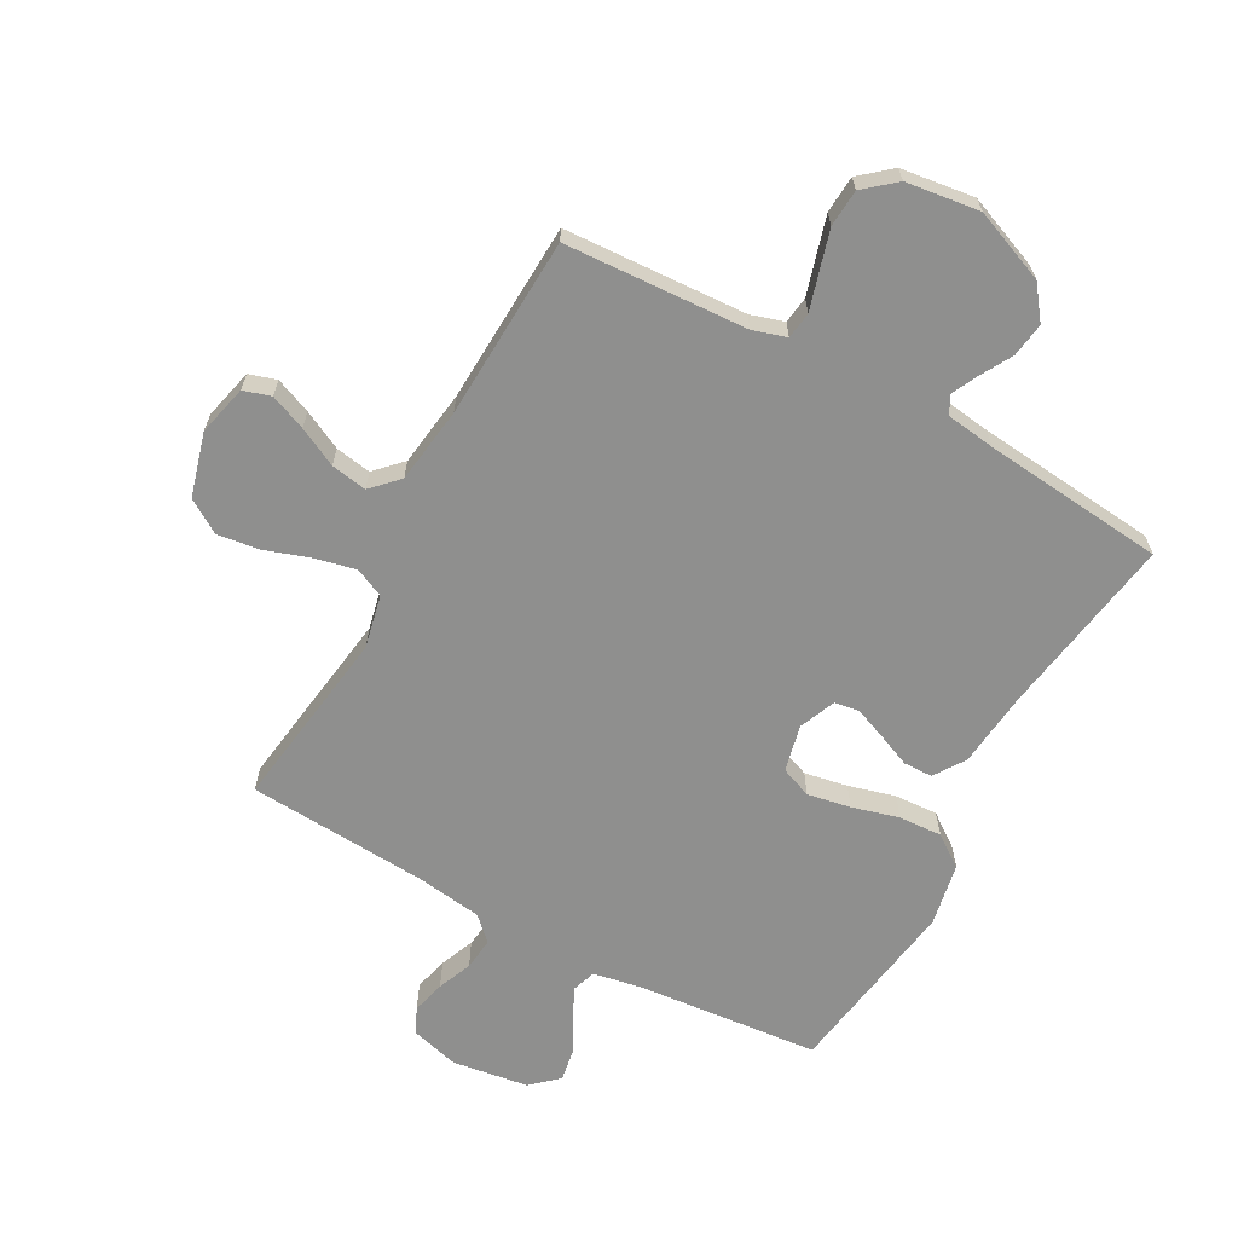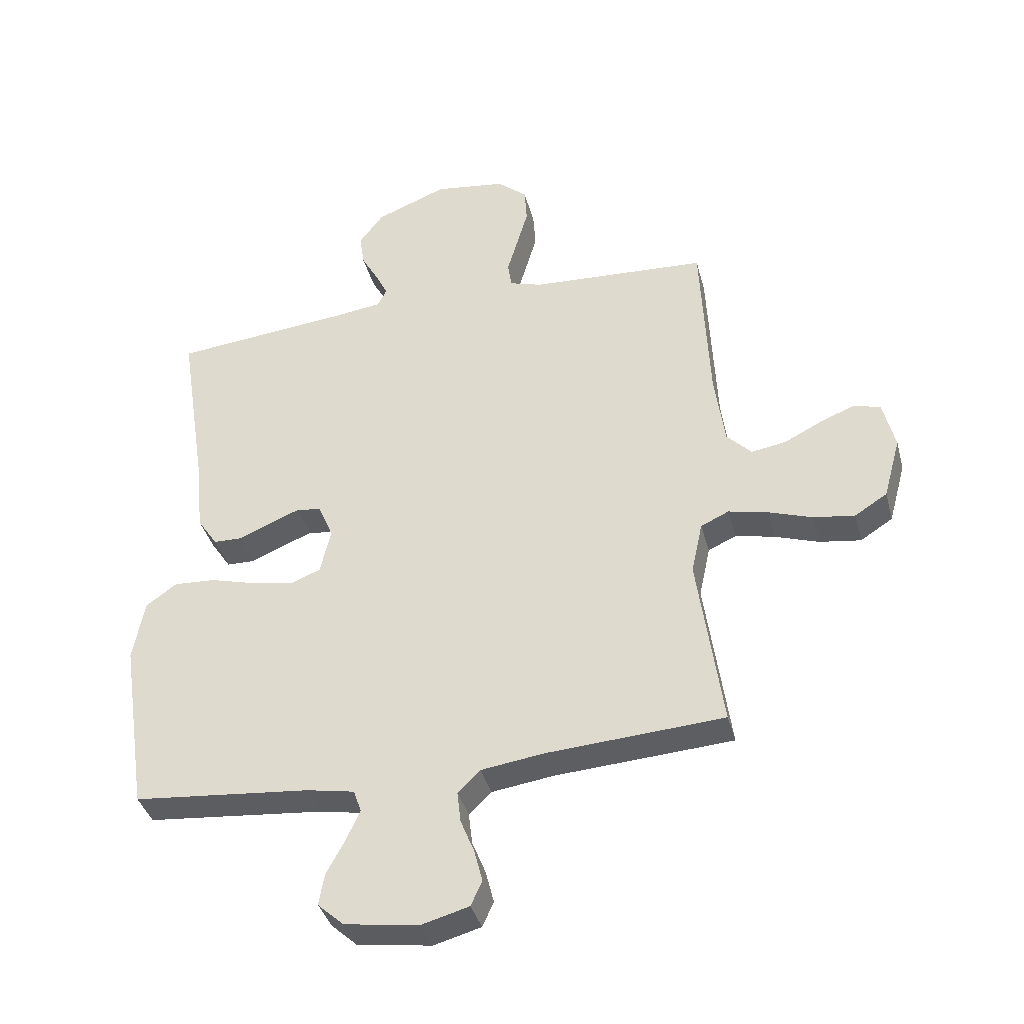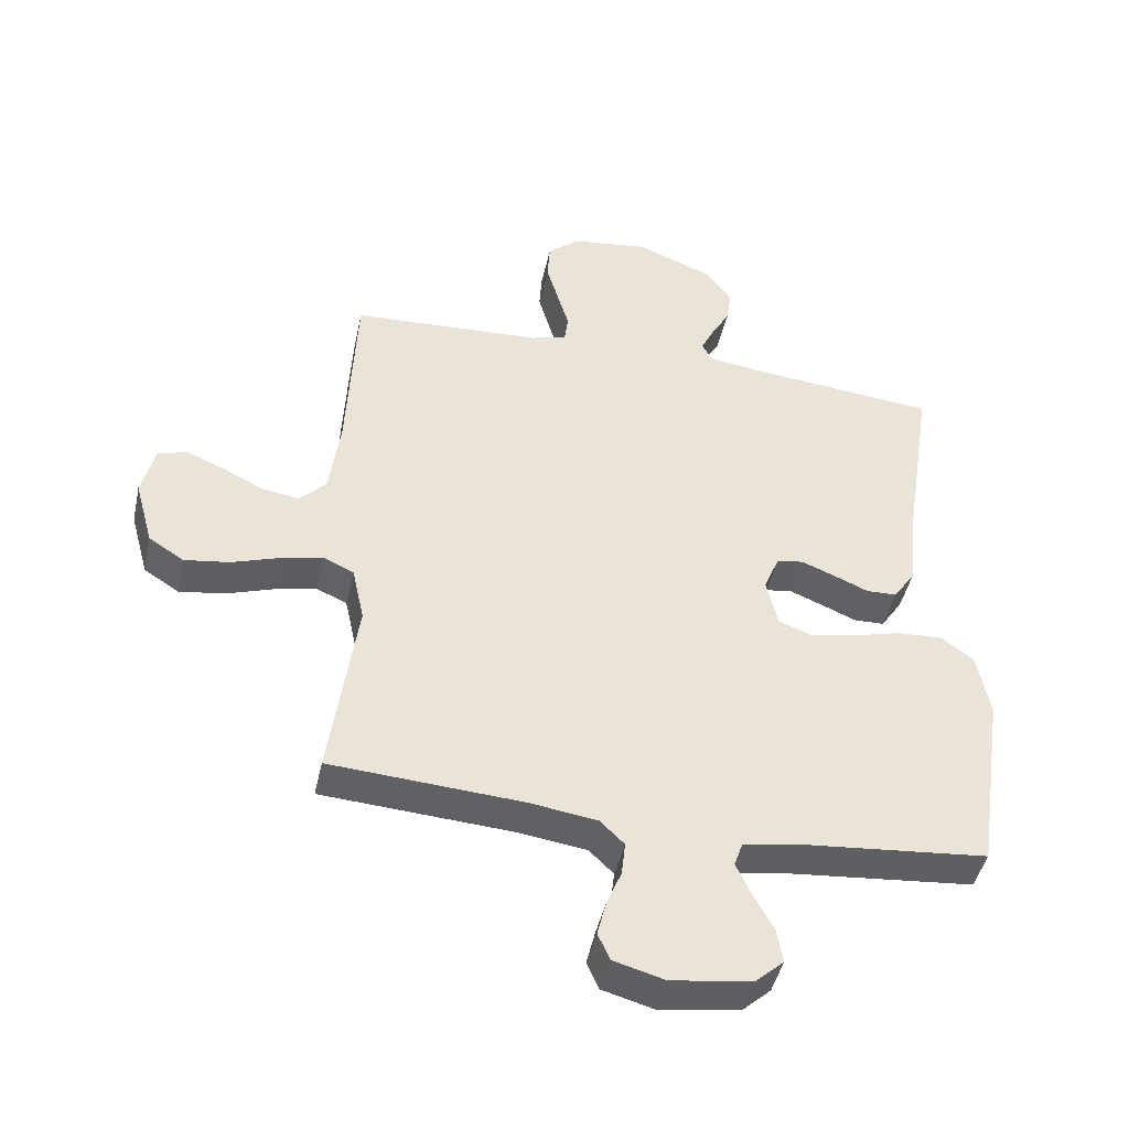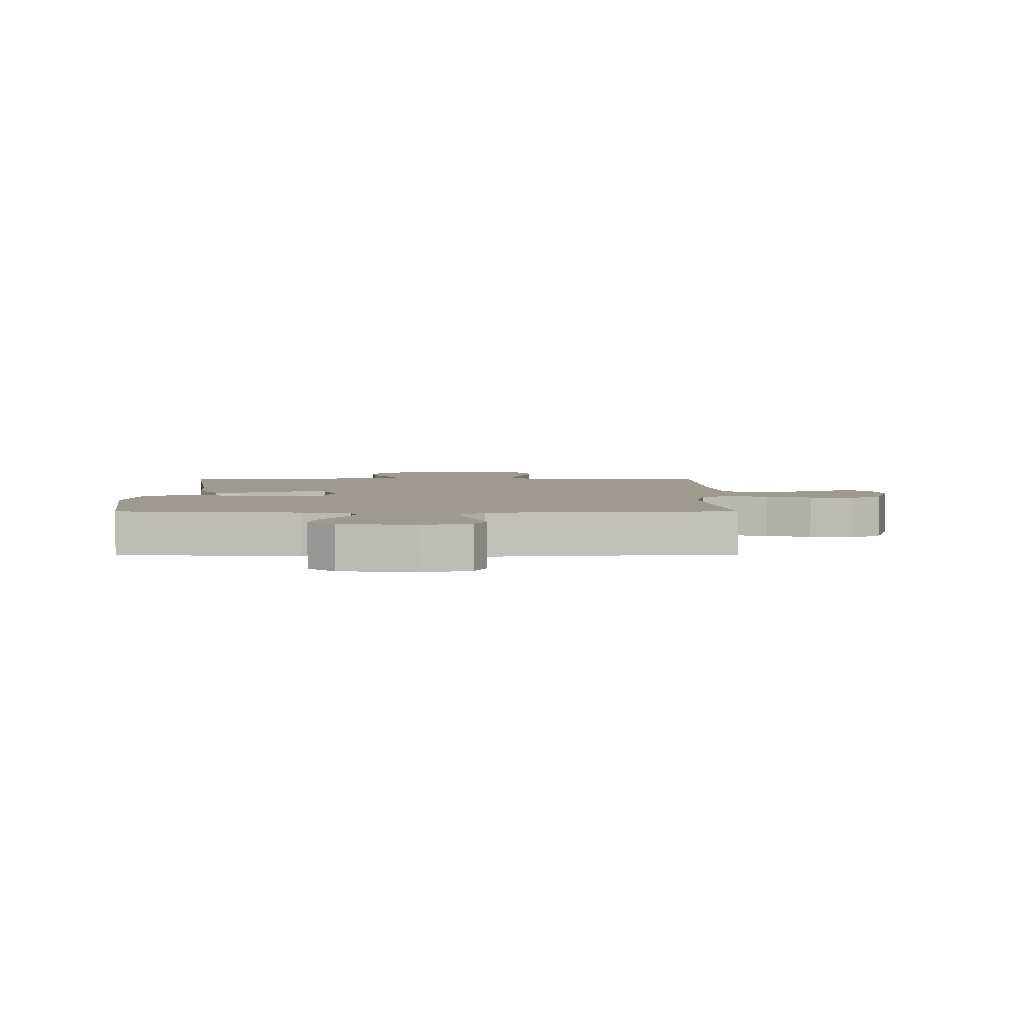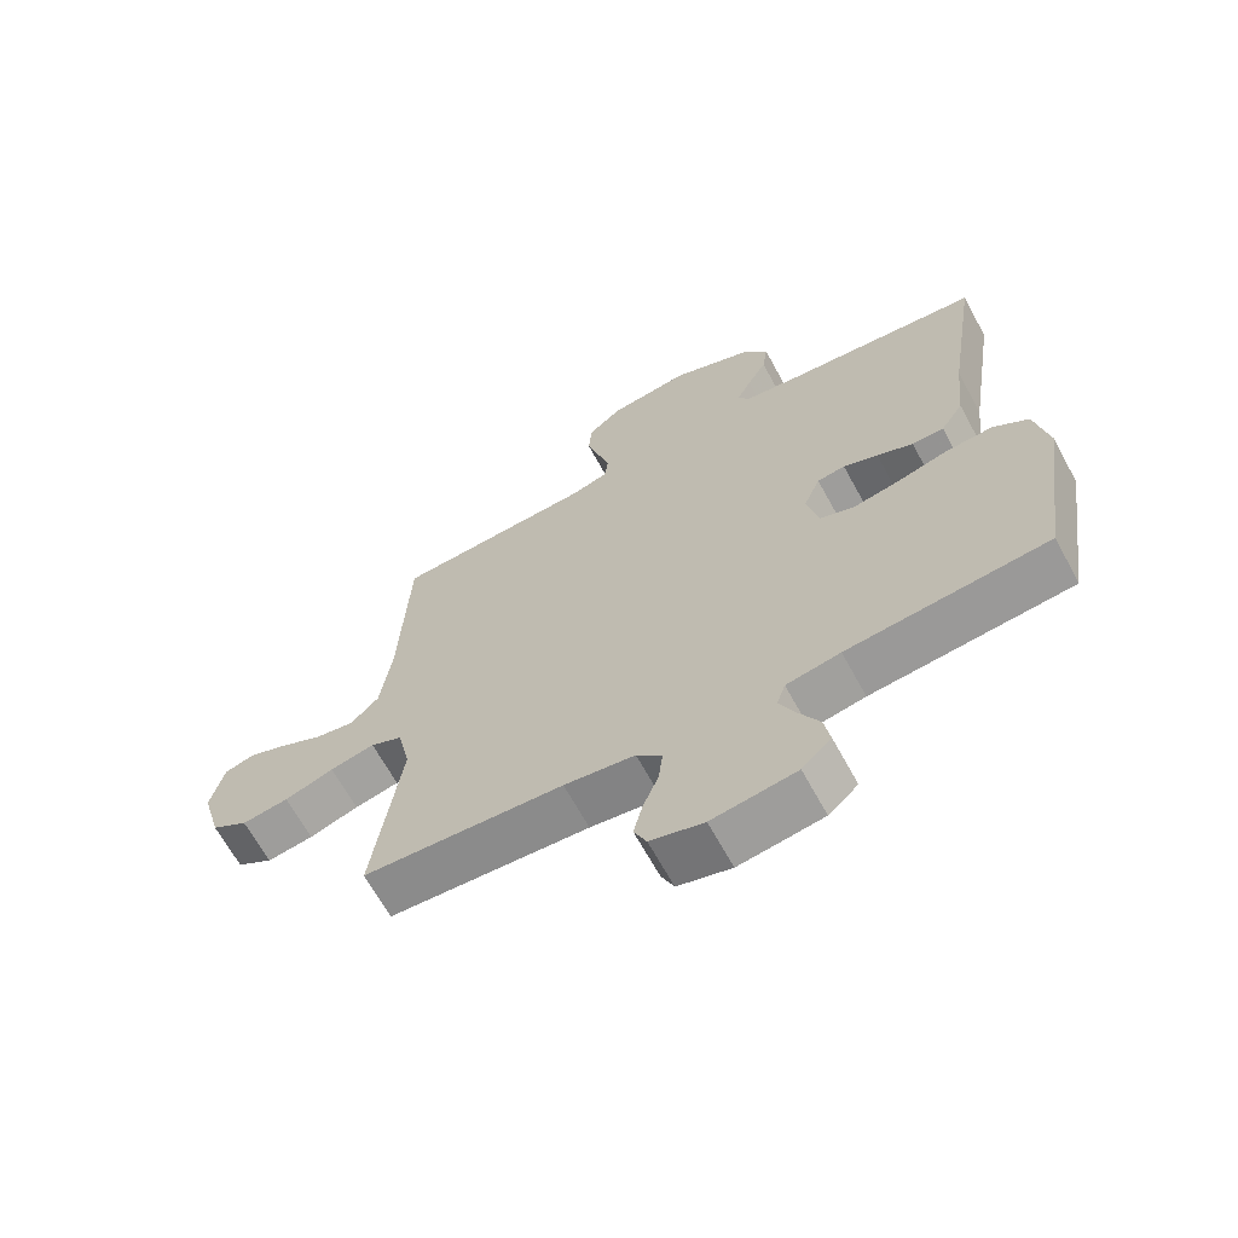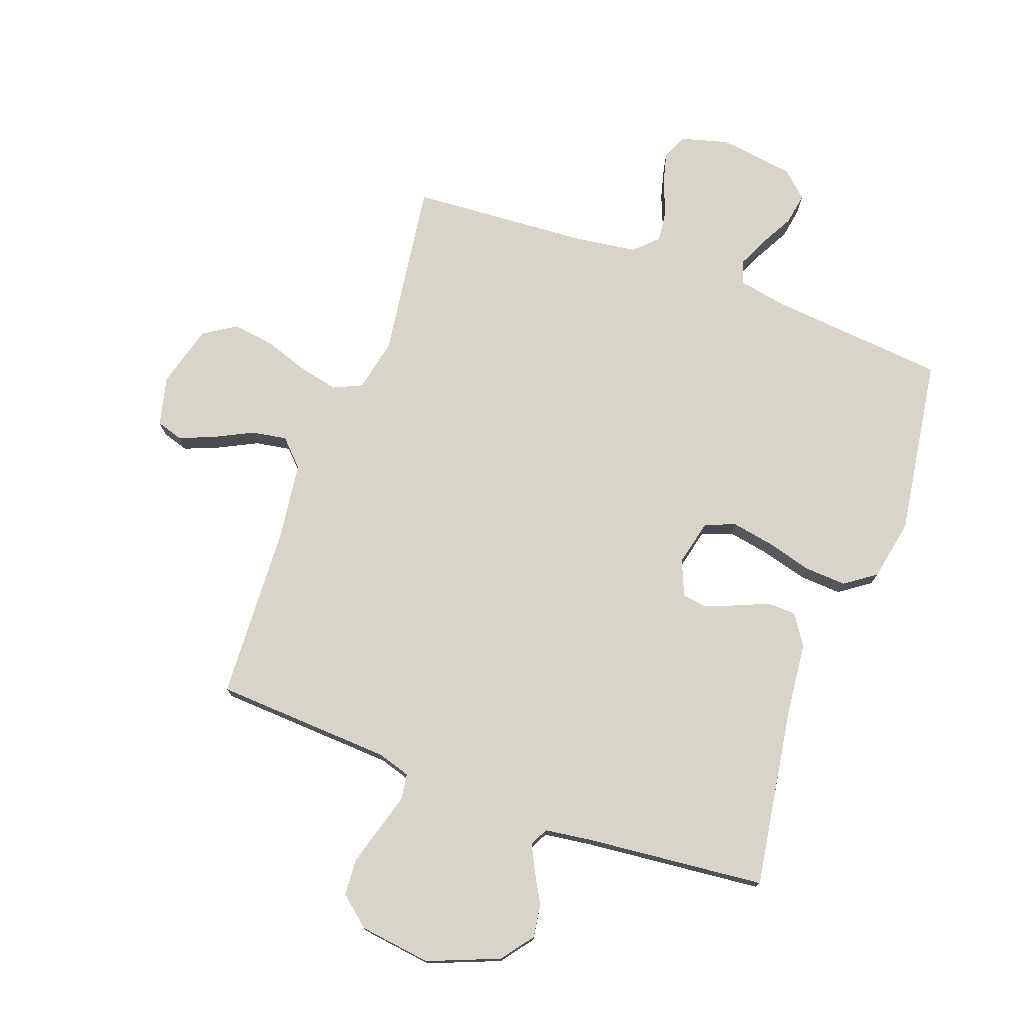
<metadata>
{"format":"obj","ext":"obj","renderer":"f3d","projection":"perspective","resolution":1024,"background":"white","views":[{"elev":-65.1,"azim":-28.7,"up":"+Y"},{"elev":-38.1,"azim":-165.5,"up":"+Z"},{"elev":-44.9,"azim":-12.3,"up":"+Z"},{"elev":3.8,"azim":179.9,"up":"+Y"},{"elev":-66.2,"azim":28.6,"up":"+Z"},{"elev":75.5,"azim":20.0,"up":"+Y"}]}
</metadata>
<code>
v 0.5 0.07 0.5
v 0.453 0.07 0.2
v 0.44 0.07 0.074
v 0.406 0.07 0.023
v 0.358 0.07 0.022
v 0.304 0.07 0.045
v 0.252 0.07 0.066
v 0.21 0.07 0.06
v 0.185 0.07 0
v 0.203 0.07 -0.077
v 0.254 0.07 -0.097
v 0.325 0.07 -0.084
v 0.402 0.07 -0.063
v 0.473 0.07 -0.059
v 0.525 0.07 -0.096
v 0.545 0.07 -0.2
v 0.5 0.07 -0.5
v 0.2 0.07 -0.528
v 0.119 0.07 -0.543
v 0.106 0.07 -0.581
v 0.13 0.07 -0.633
v 0.161 0.07 -0.69
v 0.17 0.07 -0.743
v 0.126 0.07 -0.783
v 0 0.07 -0.801
v -0.08 0.07 -0.779
v -0.099 0.07 -0.737
v -0.085 0.07 -0.682
v -0.062 0.07 -0.625
v -0.056 0.07 -0.572
v -0.094 0.07 -0.535
v -0.2 0.07 -0.52
v -0.5 0.07 -0.5
v -0.458 0.07 -0.2
v -0.477 0.07 -0.112
v -0.525 0.07 -0.09
v -0.592 0.07 -0.105
v -0.666 0.07 -0.13
v -0.736 0.07 -0.14
v -0.791 0.07 -0.105
v -0.82 0.07 0
v -0.8 0.07 0.083
v -0.755 0.07 0.097
v -0.696 0.07 0.073
v -0.632 0.07 0.041
v -0.573 0.07 0.031
v -0.531 0.07 0.074
v -0.514 0.07 0.2
v -0.5 0.07 0.5
v -0.2 0.07 0.516
v -0.145 0.07 0.533
v -0.139 0.07 0.577
v -0.157 0.07 0.638
v -0.176 0.07 0.704
v -0.172 0.07 0.765
v -0.121 0.07 0.808
v 0 0.07 0.824
v 0.12 0.07 0.776
v 0.161 0.07 0.722
v 0.153 0.07 0.666
v 0.124 0.07 0.614
v 0.103 0.07 0.571
v 0.119 0.07 0.541
v 0.2 0.07 0.53
v 0.5 0 0.5
v 0.453 0 0.2
v 0.44 0 0.074
v 0.406 0 0.023
v 0.358 0 0.022
v 0.304 0 0.045
v 0.252 0 0.066
v 0.21 0 0.06
v 0.185 0 0
v 0.203 0 -0.077
v 0.254 0 -0.097
v 0.325 0 -0.084
v 0.402 0 -0.063
v 0.473 0 -0.059
v 0.525 0 -0.096
v 0.545 0 -0.2
v 0.5 0 -0.5
v 0.2 0 -0.528
v 0.119 0 -0.543
v 0.106 0 -0.581
v 0.13 0 -0.633
v 0.161 0 -0.69
v 0.17 0 -0.743
v 0.126 0 -0.783
v 0 0 -0.801
v -0.08 0 -0.779
v -0.099 0 -0.737
v -0.085 0 -0.682
v -0.062 0 -0.625
v -0.056 0 -0.572
v -0.094 0 -0.535
v -0.2 0 -0.52
v -0.5 0 -0.5
v -0.458 0 -0.2
v -0.477 0 -0.112
v -0.525 0 -0.09
v -0.592 0 -0.105
v -0.666 0 -0.13
v -0.736 0 -0.14
v -0.791 0 -0.105
v -0.82 0 0
v -0.8 0 0.083
v -0.755 0 0.097
v -0.696 0 0.073
v -0.632 0 0.041
v -0.573 0 0.031
v -0.531 0 0.074
v -0.514 0 0.2
v -0.5 0 0.5
v -0.2 0 0.516
v -0.145 0 0.533
v -0.139 0 0.577
v -0.157 0 0.638
v -0.176 0 0.704
v -0.172 0 0.765
v -0.121 0 0.808
v 0 0 0.824
v 0.12 0 0.776
v 0.161 0 0.722
v 0.153 0 0.666
v 0.124 0 0.614
v 0.103 0 0.571
v 0.119 0 0.541
v 0.2 0 0.53
f 59 60 61
f 58 59 61
f 57 58 61
f 56 57 61
f 55 56 61
f 54 55 61
f 53 54 61
f 52 53 61
f 51 52 61 62
f 50 51 62 63
f 48 49 50
f 50 63 64
f 48 50 64
f 47 48 64
f 43 44 45
f 42 43 45
f 41 42 45
f 40 41 45
f 39 40 45
f 38 39 45
f 37 38 45
f 36 37 45 46
f 64 1 2
f 47 64 2
f 46 47 2
f 36 46 2
f 35 36 2
f 27 28 29
f 26 27 29
f 25 26 29
f 24 25 29
f 23 24 29
f 22 23 29
f 21 22 29
f 20 21 29 30
f 19 20 30 31
f 16 17 18
f 15 16 18
f 14 15 18
f 13 14 18
f 12 13 18
f 19 31 32
f 18 19 32
f 12 18 32
f 11 12 32
f 4 5 6
f 3 4 6
f 2 3 6
f 2 6 7
f 34 35 2
f 32 33 34
f 11 32 34
f 10 11 34
f 9 10 34
f 8 9 34
f 8 34 2
f 2 7 8
f 125 124 123
f 125 123 122
f 125 122 121
f 125 121 120
f 125 120 119
f 125 119 118
f 125 118 117
f 125 117 116
f 126 125 116 115
f 127 126 115 114
f 114 113 112
f 128 127 114
f 128 114 112
f 128 112 111
f 109 108 107
f 109 107 106
f 109 106 105
f 109 105 104
f 109 104 103
f 109 103 102
f 109 102 101
f 110 109 101 100
f 66 65 128
f 66 128 111
f 66 111 110
f 66 110 100
f 66 100 99
f 93 92 91
f 93 91 90
f 93 90 89
f 93 89 88
f 93 88 87
f 93 87 86
f 93 86 85
f 94 93 85 84
f 95 94 84 83
f 82 81 80
f 82 80 79
f 82 79 78
f 82 78 77
f 82 77 76
f 96 95 83
f 96 83 82
f 96 82 76
f 96 76 75
f 70 69 68
f 70 68 67
f 70 67 66
f 71 70 66
f 66 99 98
f 98 97 96
f 98 96 75
f 98 75 74
f 98 74 73
f 98 73 72
f 66 98 72
f 72 71 66
f 1 65 66 2
f 2 66 67 3
f 3 67 68 4
f 4 68 69 5
f 5 69 70 6
f 6 70 71 7
f 7 71 72 8
f 8 72 73 9
f 9 73 74 10
f 10 74 75 11
f 11 75 76 12
f 12 76 77 13
f 13 77 78 14
f 14 78 79 15
f 15 79 80 16
f 16 80 81 17
f 17 81 82 18
f 18 82 83 19
f 19 83 84 20
f 20 84 85 21
f 21 85 86 22
f 22 86 87 23
f 23 87 88 24
f 24 88 89 25
f 25 89 90 26
f 26 90 91 27
f 27 91 92 28
f 28 92 93 29
f 29 93 94 30
f 30 94 95 31
f 31 95 96 32
f 32 96 97 33
f 33 97 98 34
f 34 98 99 35
f 35 99 100 36
f 36 100 101 37
f 37 101 102 38
f 38 102 103 39
f 39 103 104 40
f 40 104 105 41
f 41 105 106 42
f 42 106 107 43
f 43 107 108 44
f 44 108 109 45
f 45 109 110 46
f 46 110 111 47
f 47 111 112 48
f 48 112 113 49
f 49 113 114 50
f 50 114 115 51
f 51 115 116 52
f 52 116 117 53
f 53 117 118 54
f 54 118 119 55
f 55 119 120 56
f 56 120 121 57
f 57 121 122 58
f 58 122 123 59
f 59 123 124 60
f 60 124 125 61
f 61 125 126 62
f 62 126 127 63
f 63 127 128 64
f 64 128 65 1

</code>
